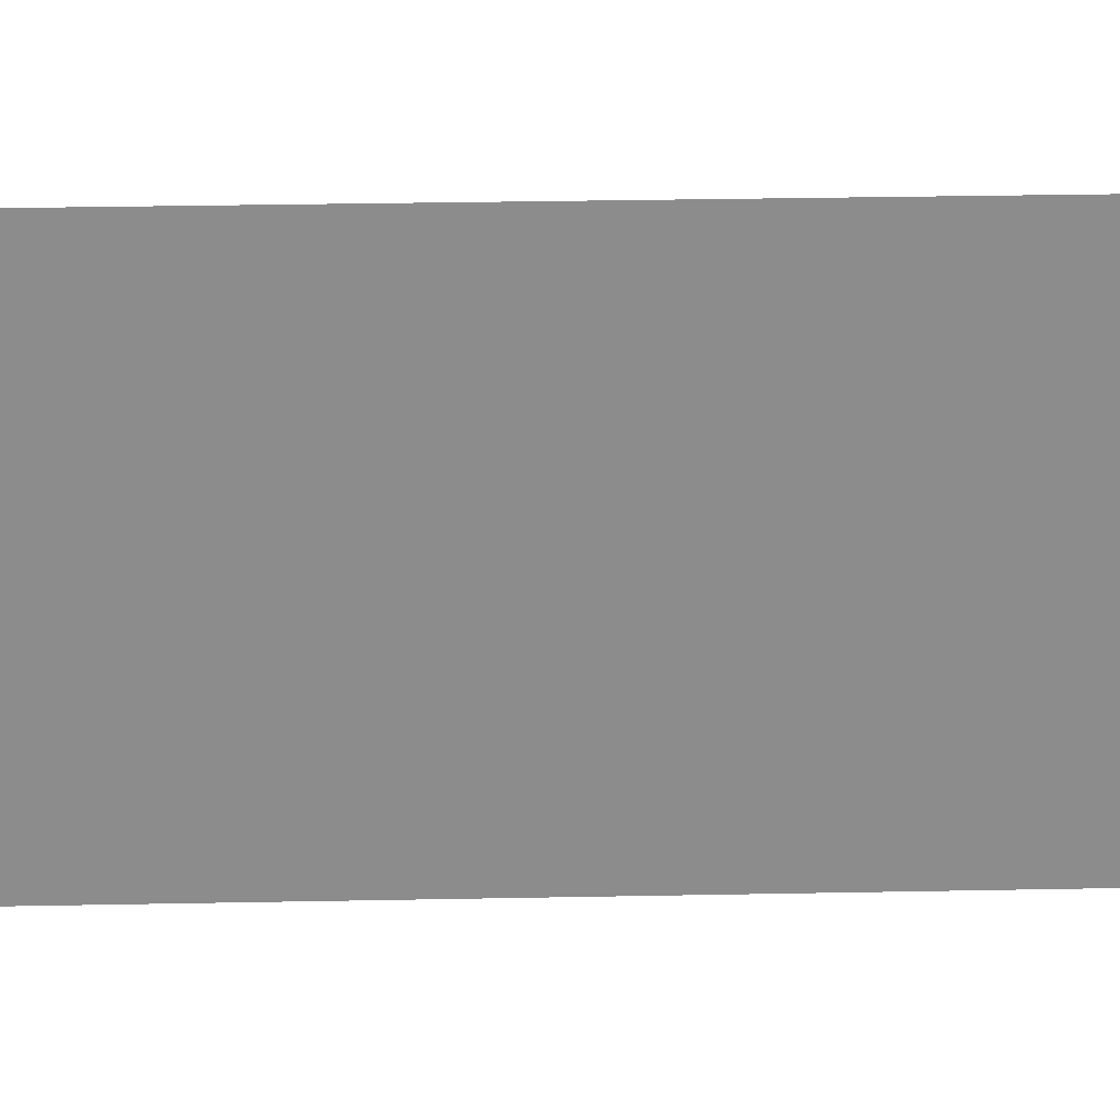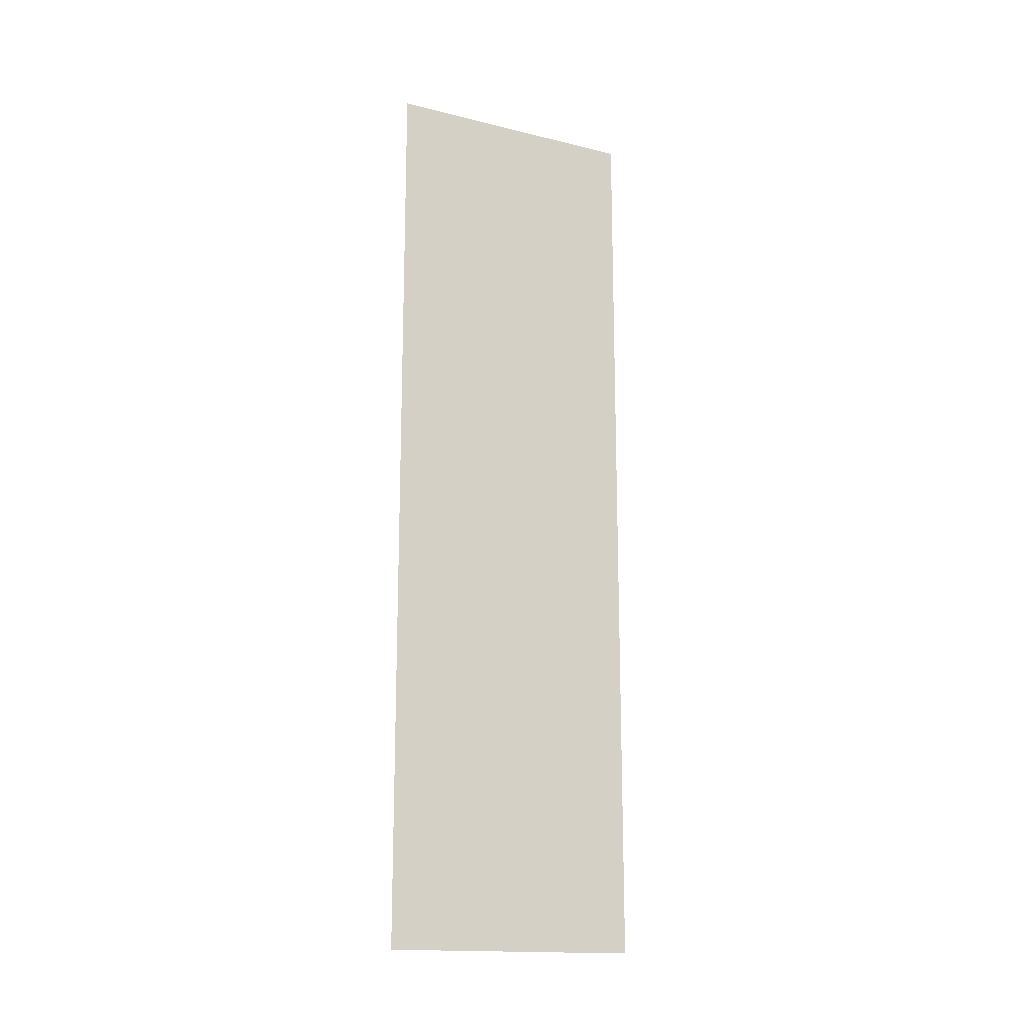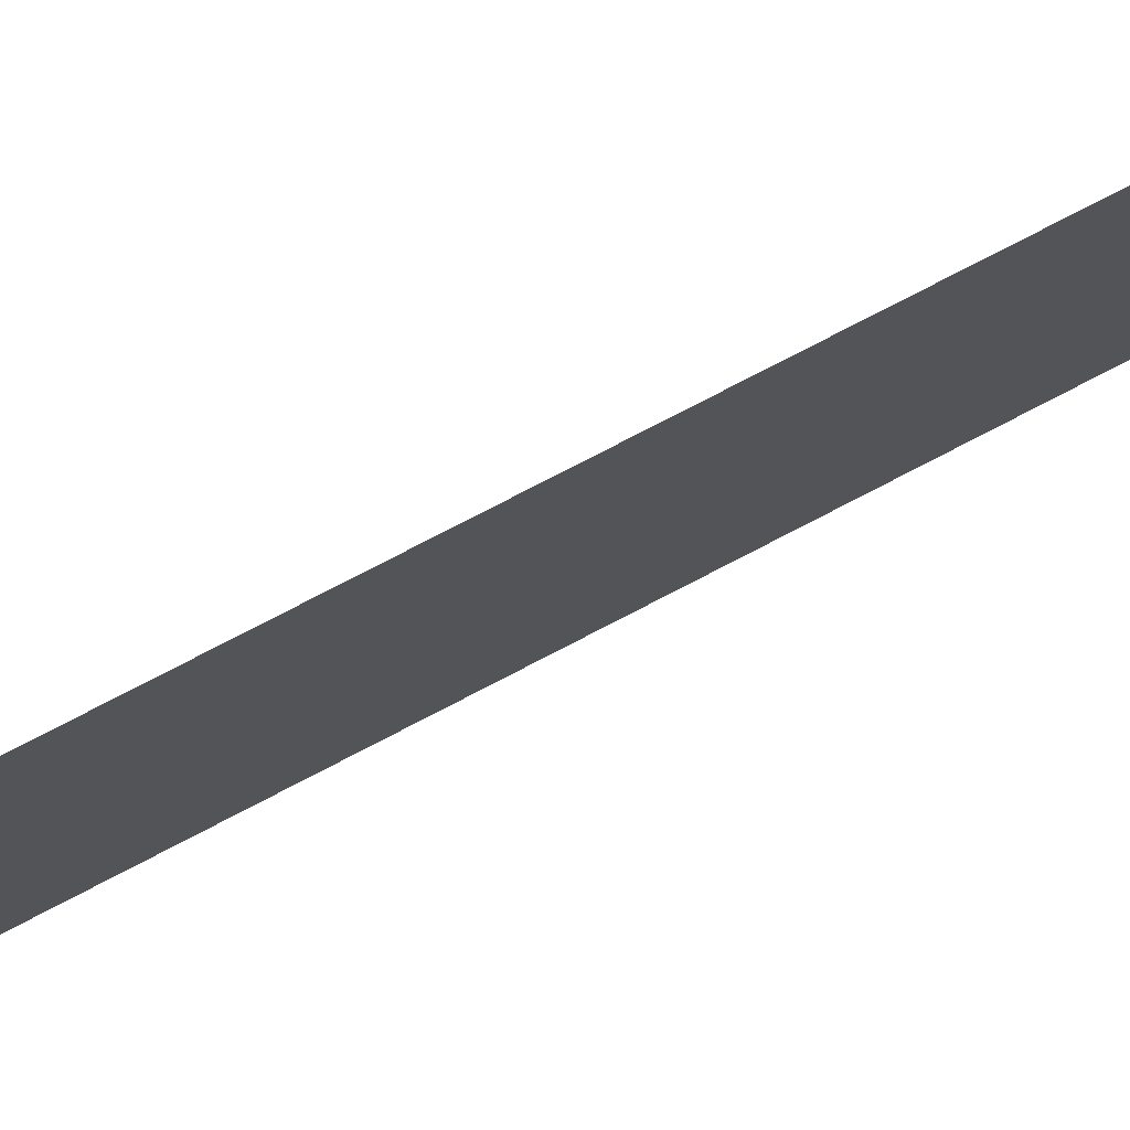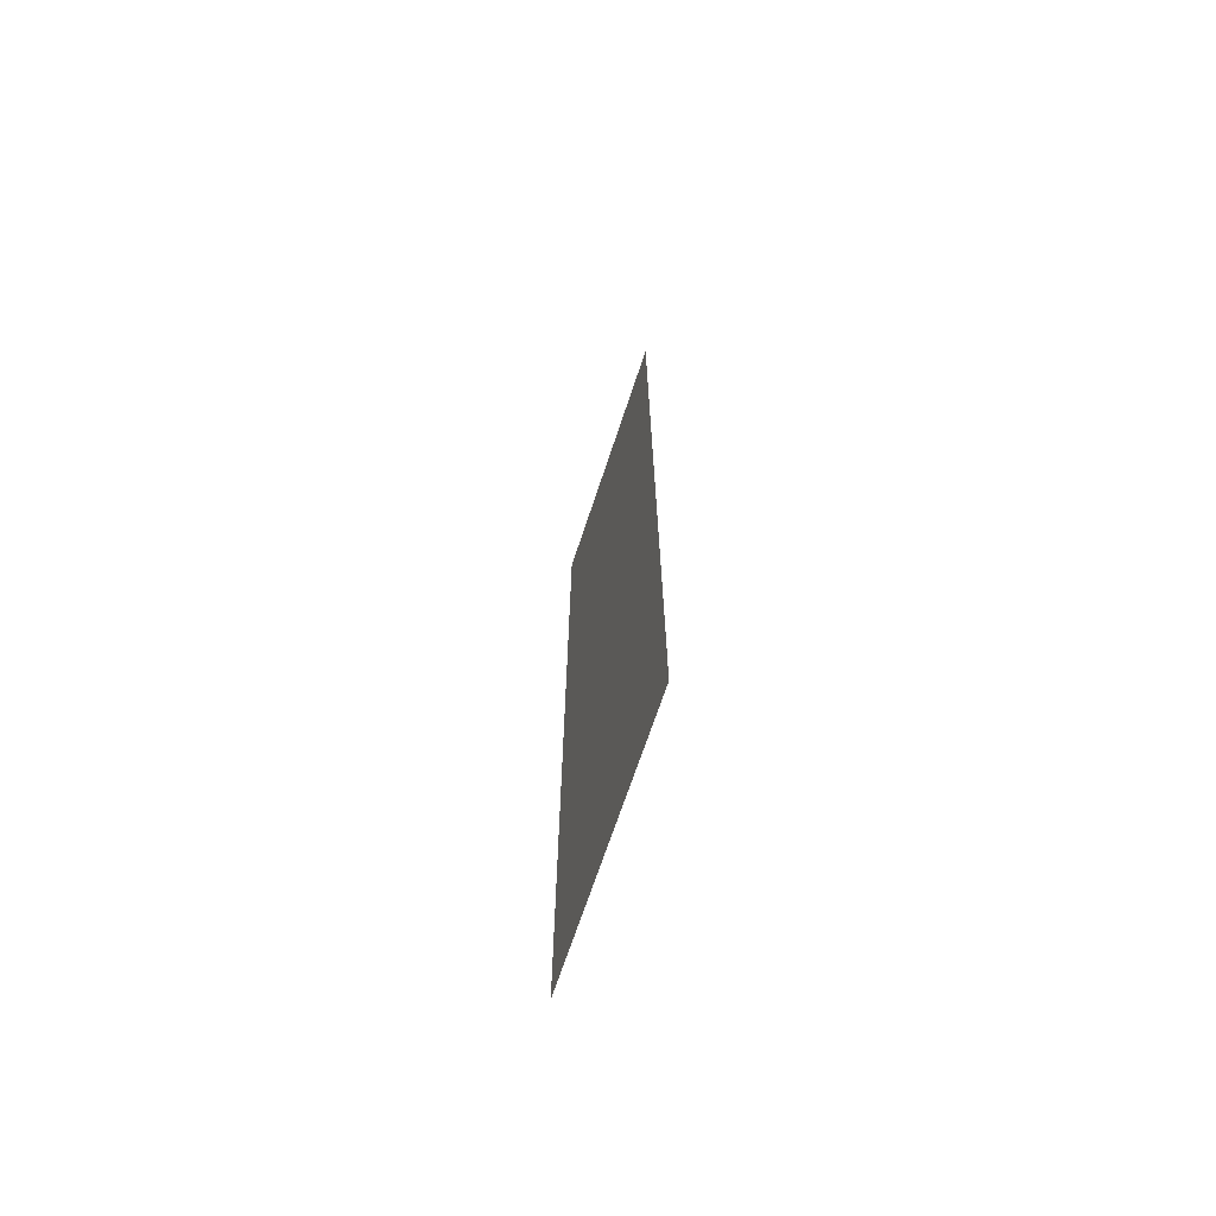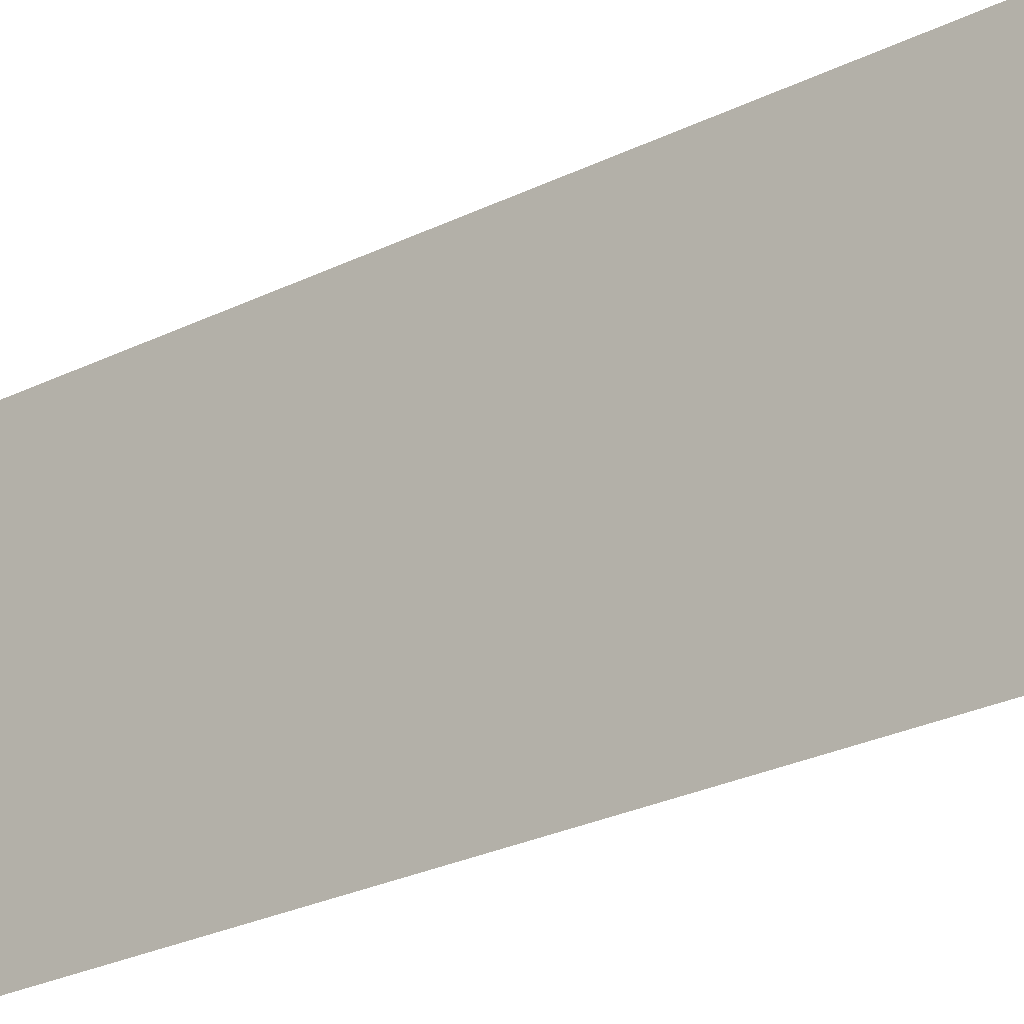
<metadata>
{"format":"obj","ext":"obj","renderer":"f3d","projection":"perspective","resolution":1024,"background":"white","views":[{"elev":26.0,"azim":-91.9,"up":"+Y"},{"elev":-16.2,"azim":63.3,"up":"+Z"},{"elev":77.0,"azim":-117.5,"up":"+Y"},{"elev":-68.9,"azim":161.7,"up":"+Z"},{"elev":-23.5,"azim":-49.0,"up":"+Y"}]}
</metadata>
<code>
o Cube
v 0 0.125 0.2188
v 0 0.125 -0.2188
v 0 0 -0.2188
v 0 0 0.2188
f 4 3 2 1

</code>
